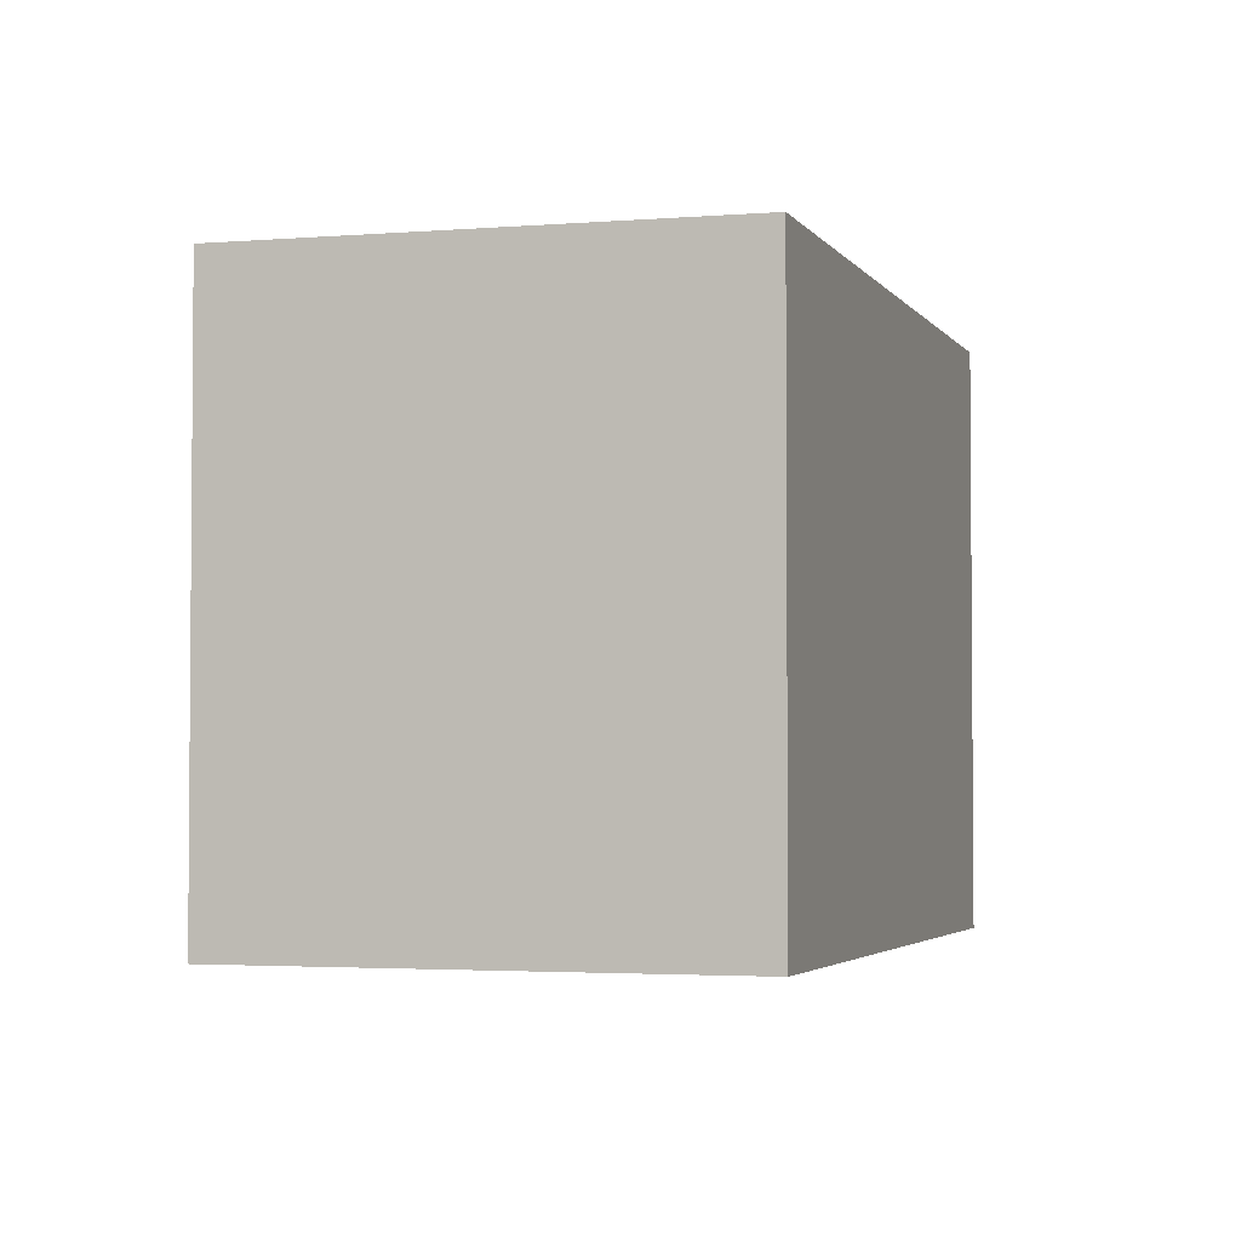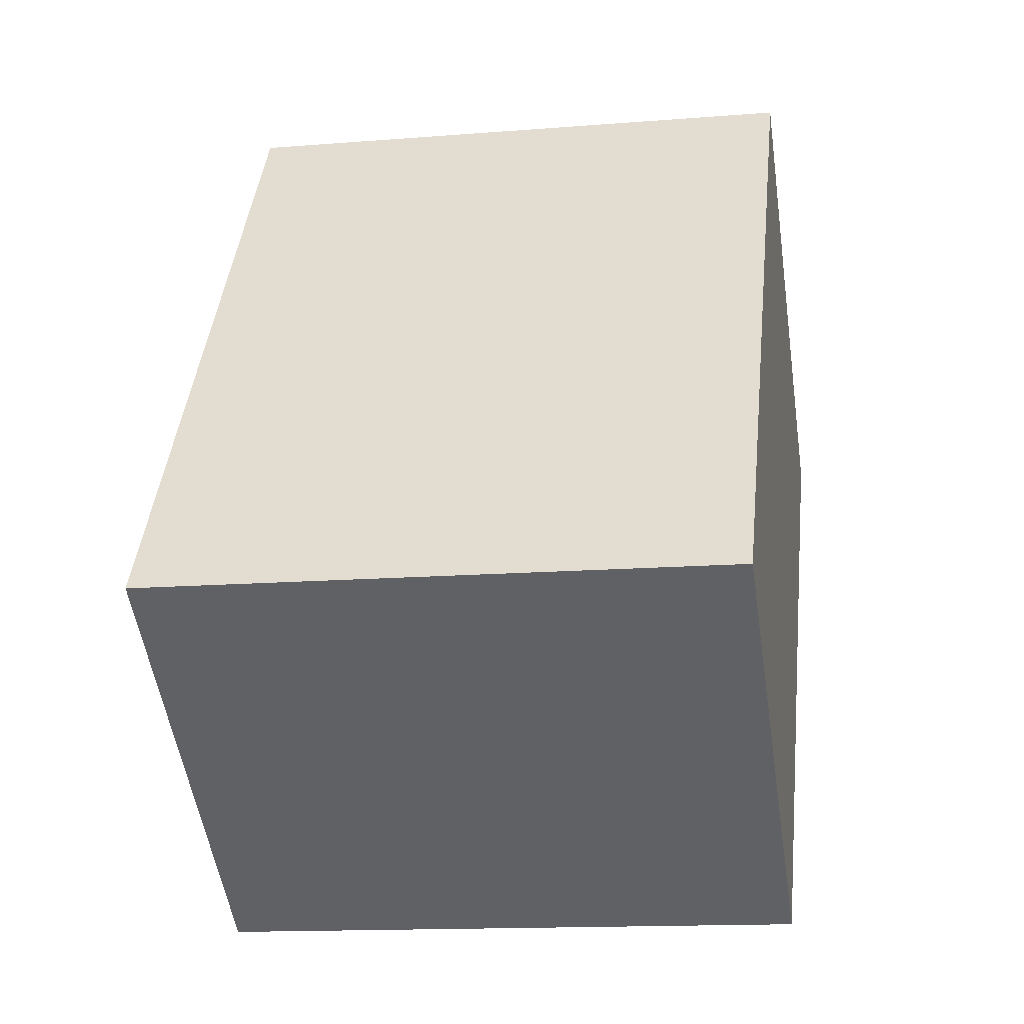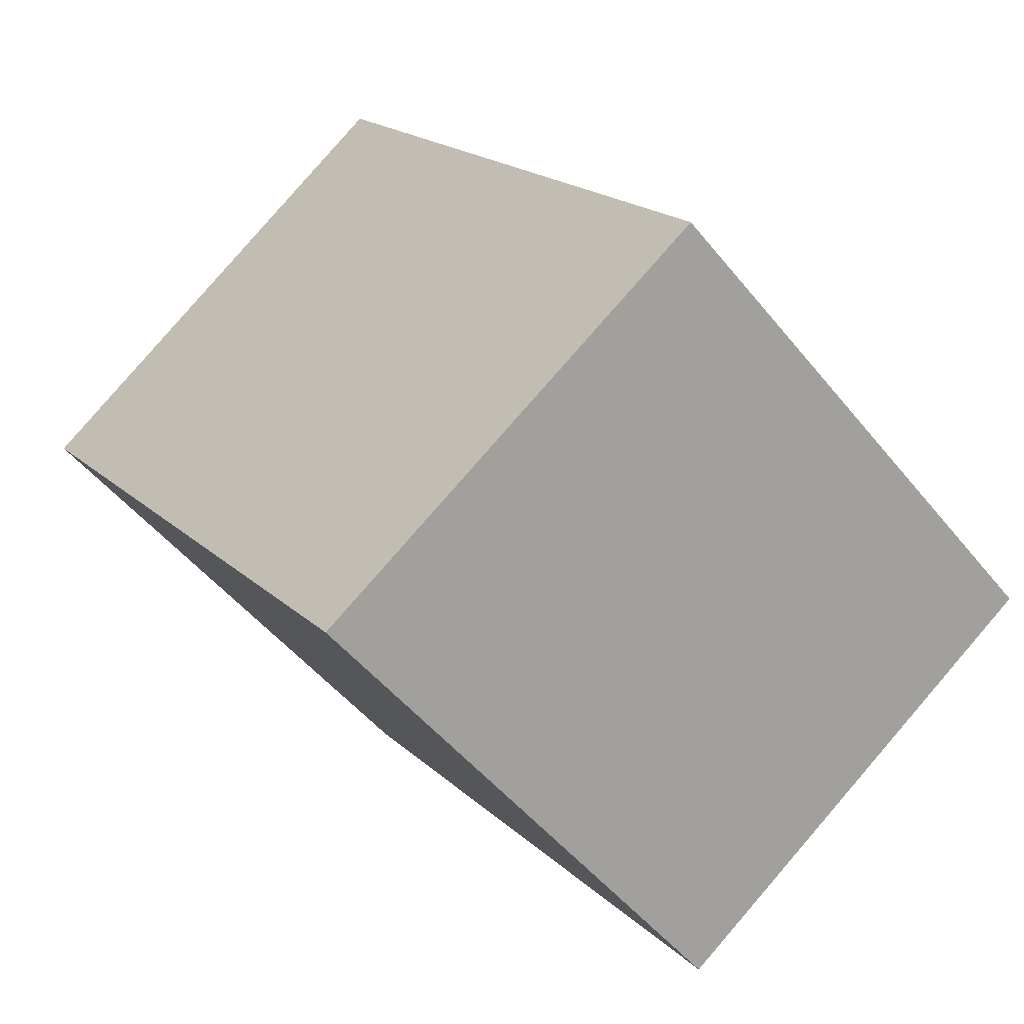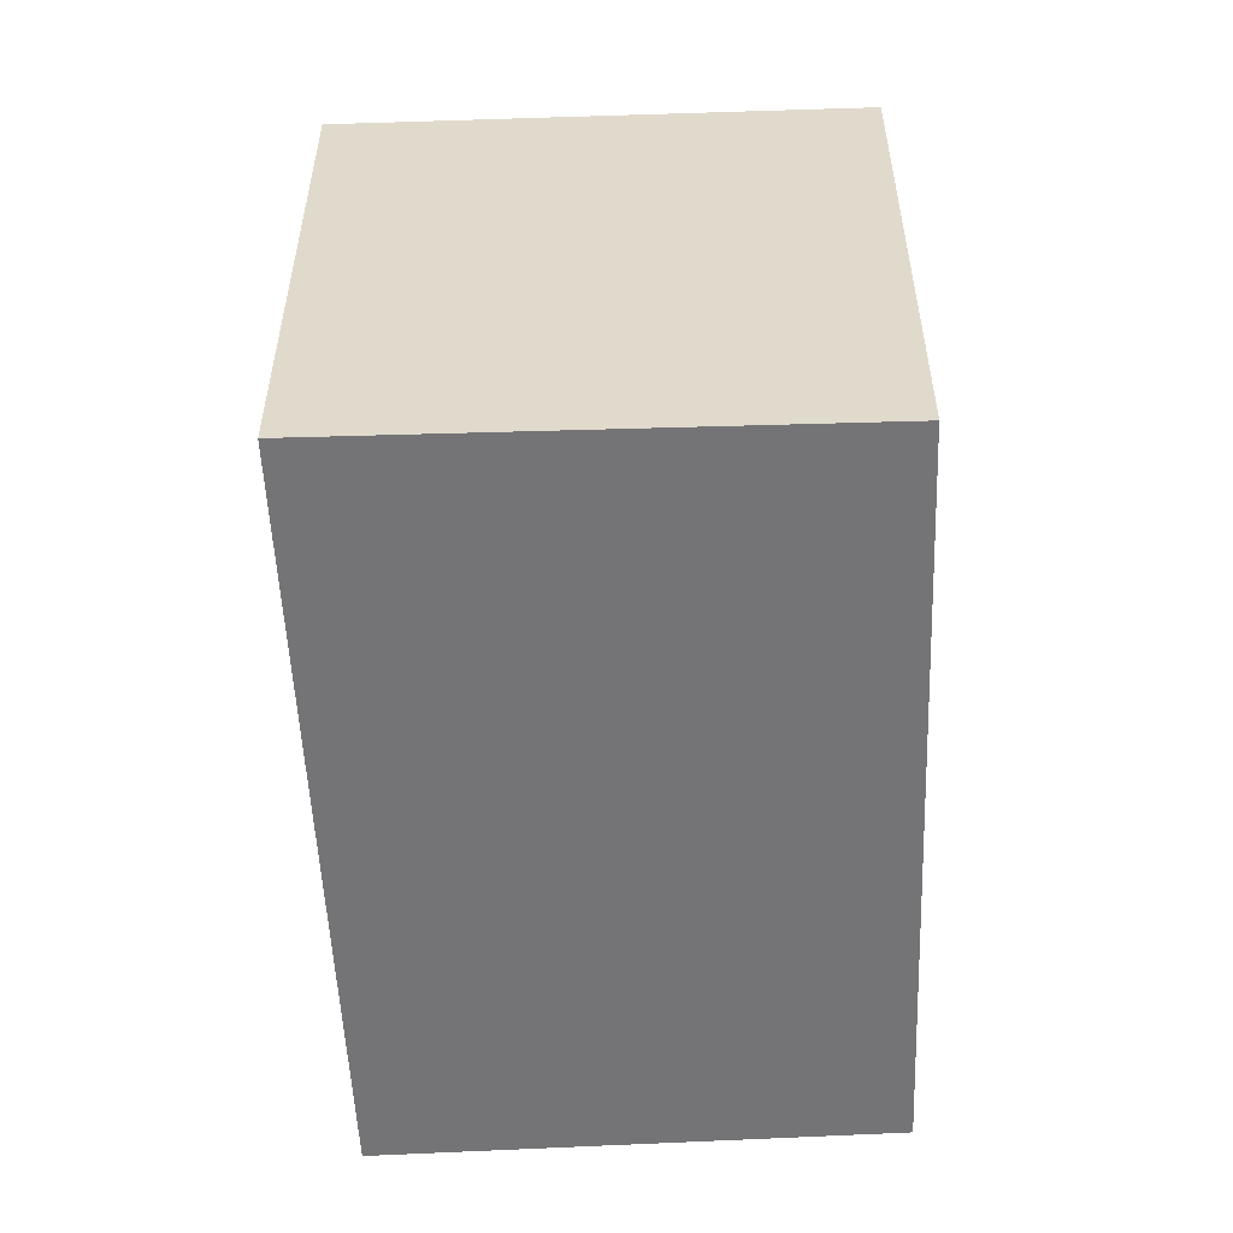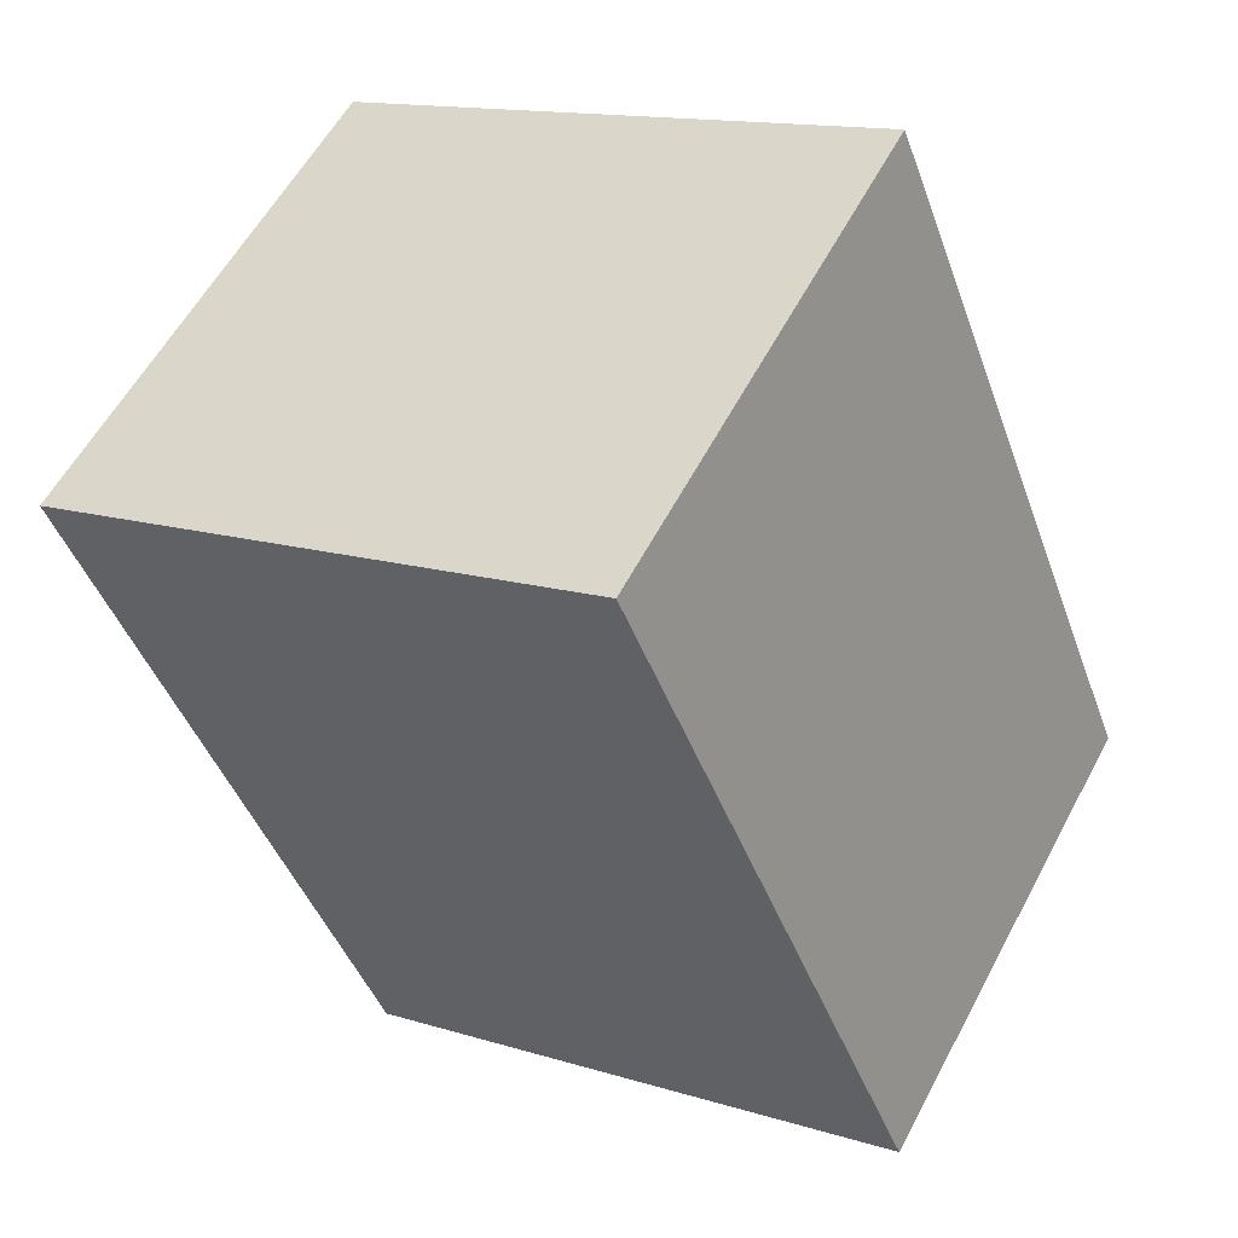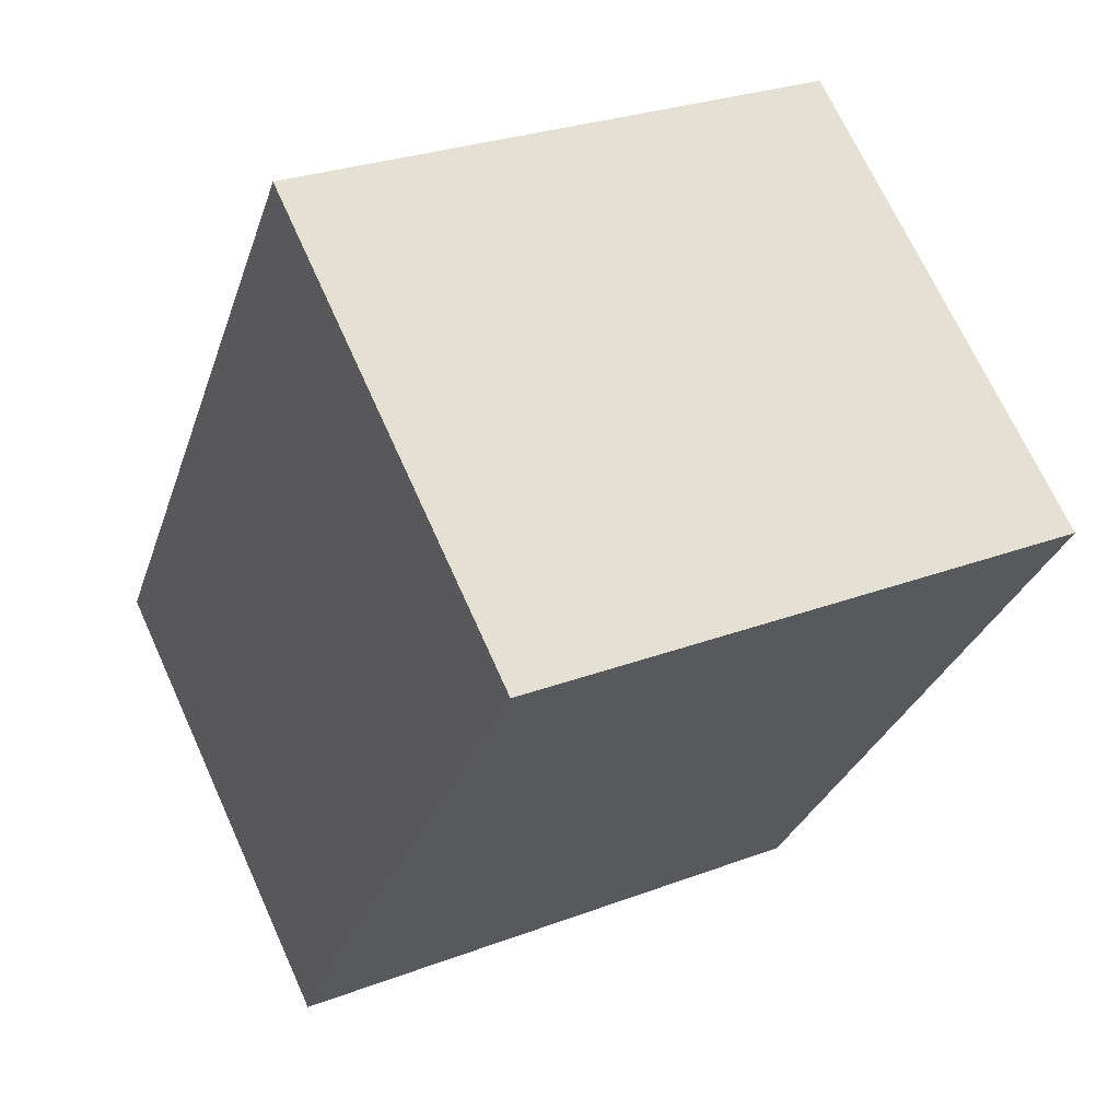
<metadata>
{"format":"obj","ext":"obj","renderer":"f3d","projection":"perspective","resolution":1024,"background":"white","views":[{"elev":-3.1,"azim":52.5,"up":"+Z"},{"elev":-14.2,"azim":100.1,"up":"+Y"},{"elev":-49.7,"azim":37.2,"up":"+Y"},{"elev":-56.3,"azim":-141.8,"up":"+Z"},{"elev":13.9,"azim":-55.4,"up":"+Y"},{"elev":27.5,"azim":-120.2,"up":"+Y"}]}
</metadata>
<code>
v -2130 -1788 2.3
v -2132 -1790 2.314
v -2133 -1787 2.303
v -2132 -1786 2.289
v -2132 -1790 2.314
v -2130 -1788 2.3
v -2130 -1788 0
v -2132 -1790 0
v -2133 -1787 2.303
v -2132 -1790 2.314
v -2132 -1790 0
v -2133 -1787 0
v -2132 -1786 2.289
v -2133 -1787 2.303
v -2133 -1787 0
v -2132 -1786 0
v -2130 -1788 2.3
v -2132 -1786 2.289
v -2132 -1786 0
v -2130 -1788 0
v -2130 -1788 0
v -2132 -1790 0
v -2133 -1787 0
v -2132 -1786 0
f 2 3 4 1
f 6 7 8 5
f 10 11 12 9
f 14 15 16 13
f 18 19 20 17
f 22 23 24 21

</code>
